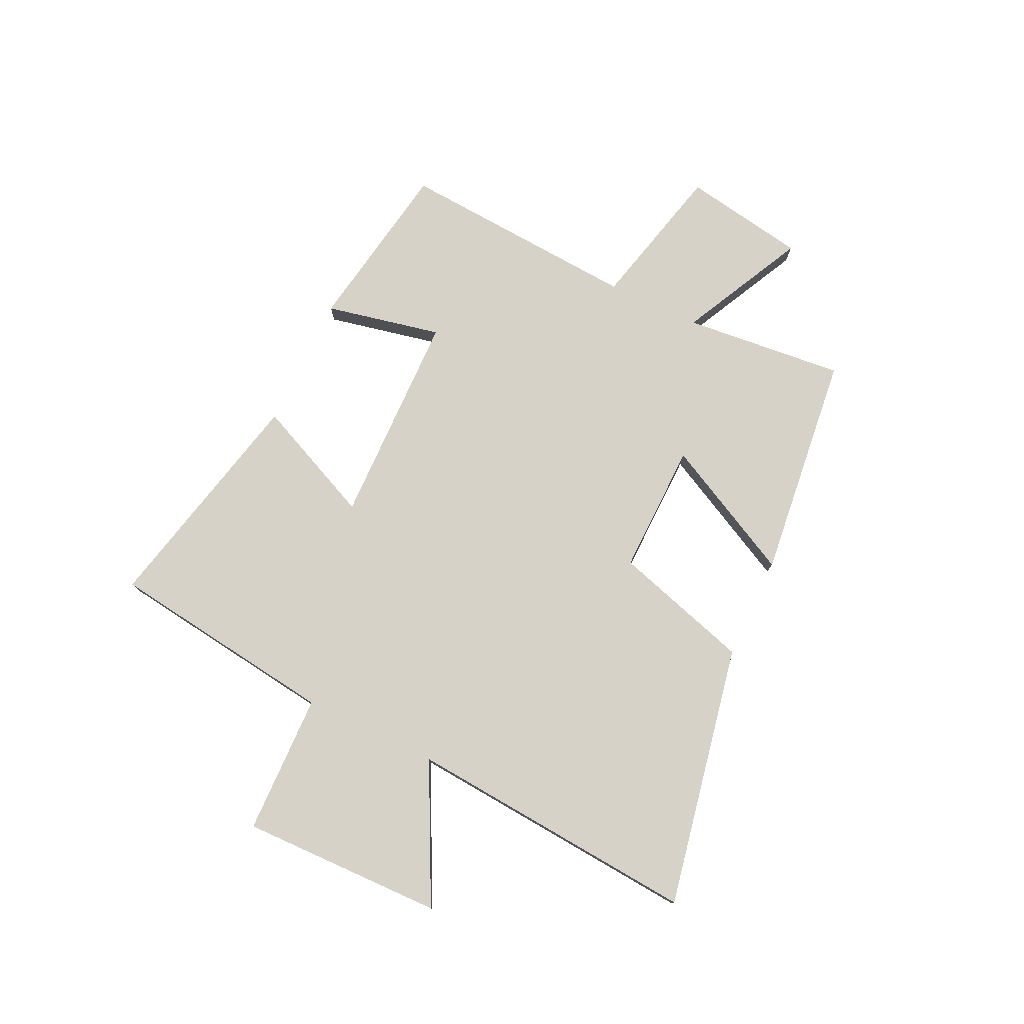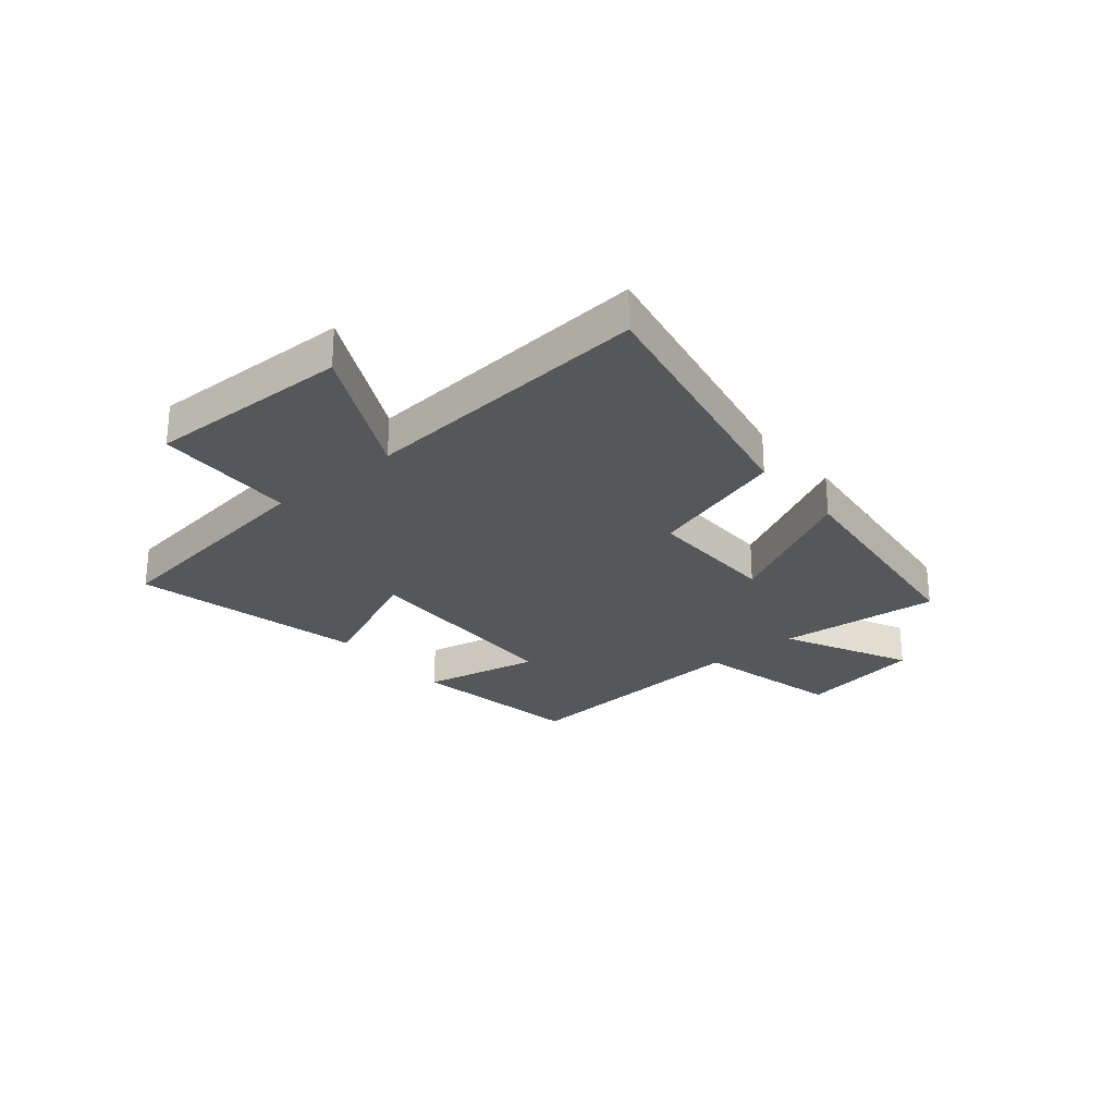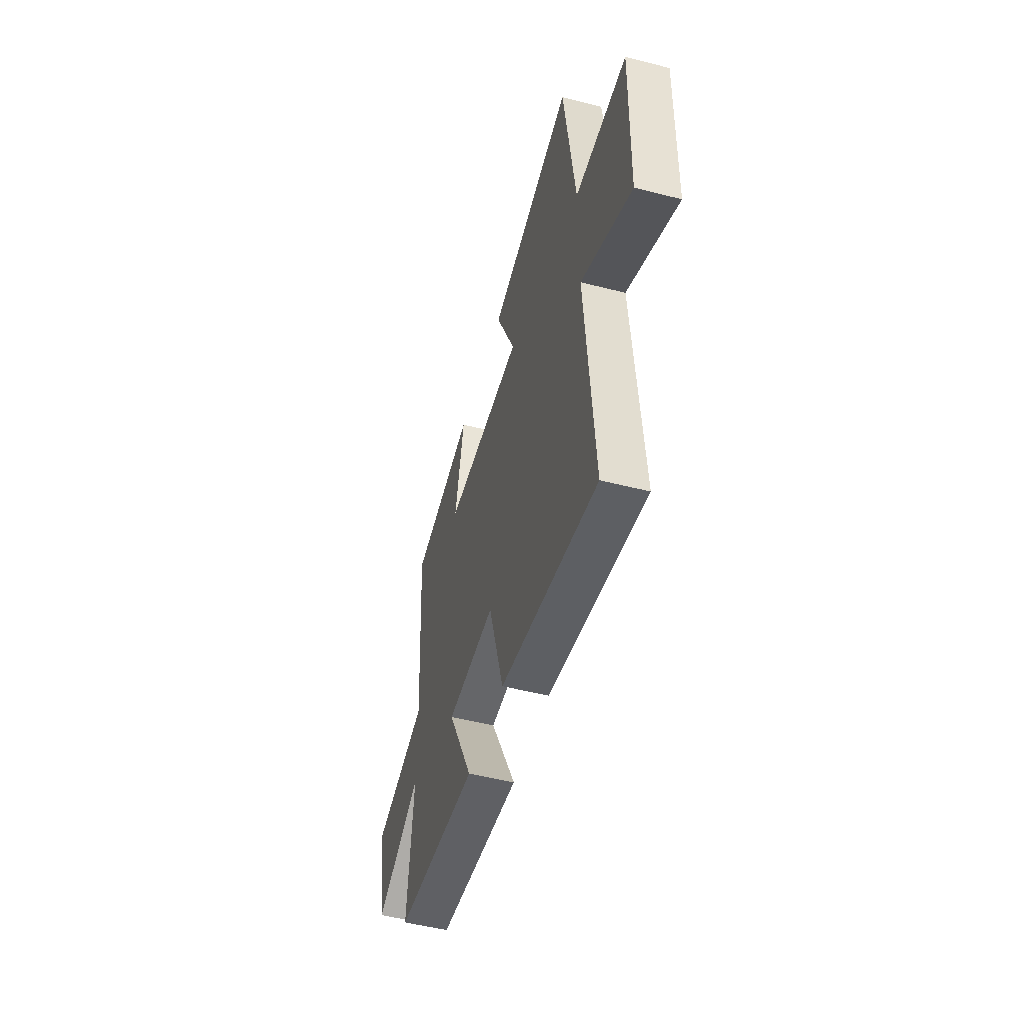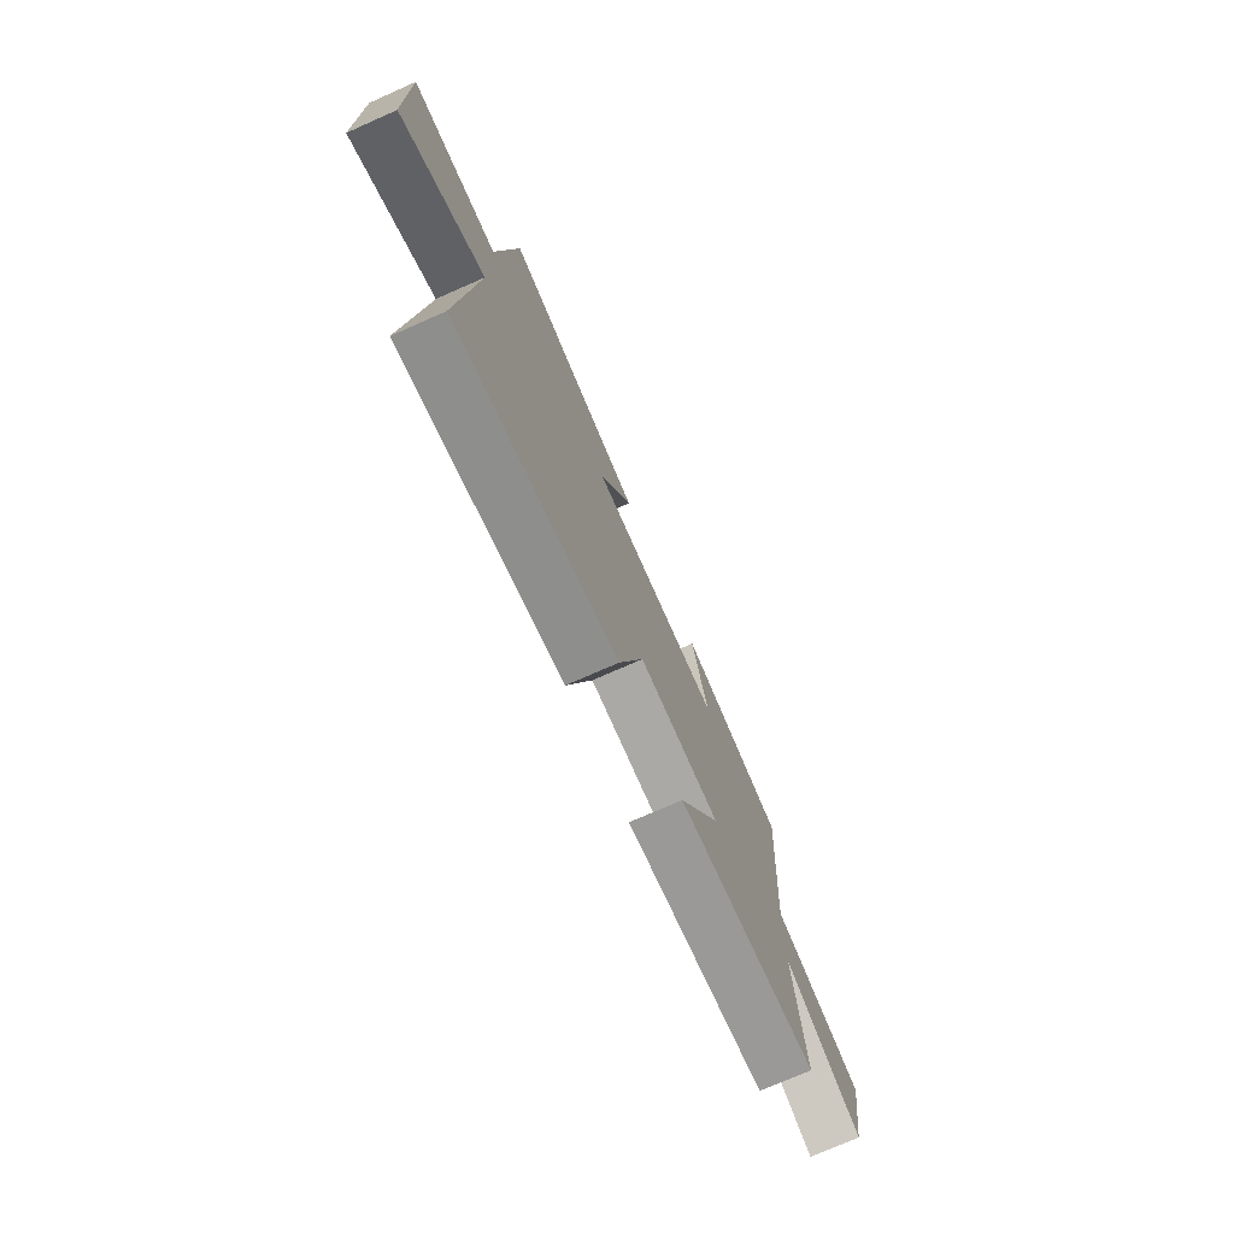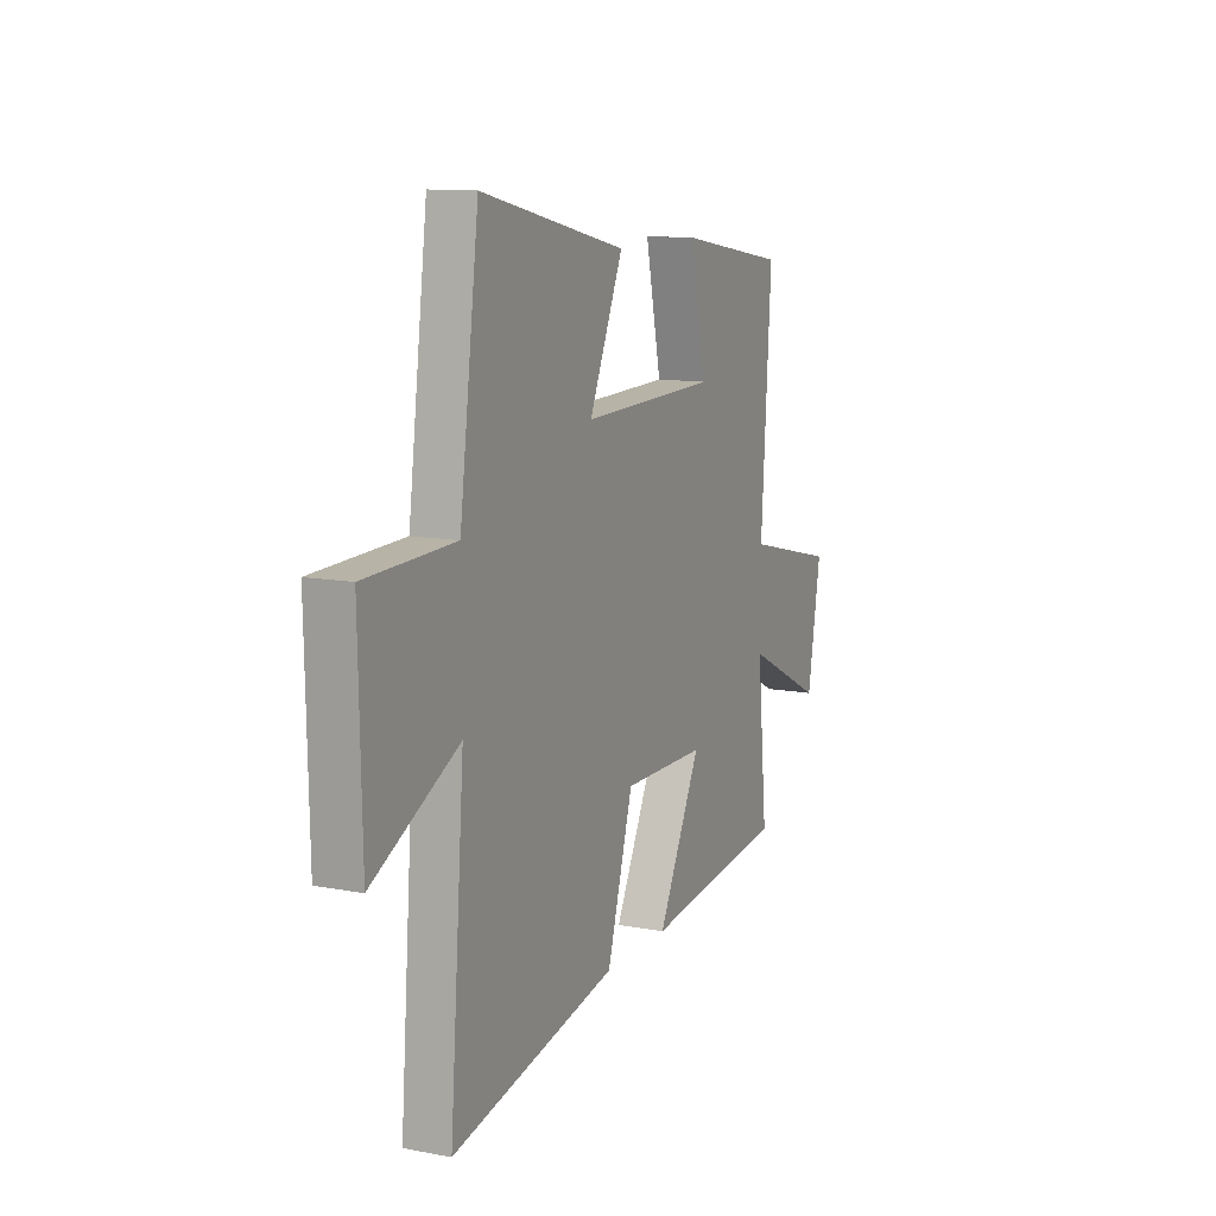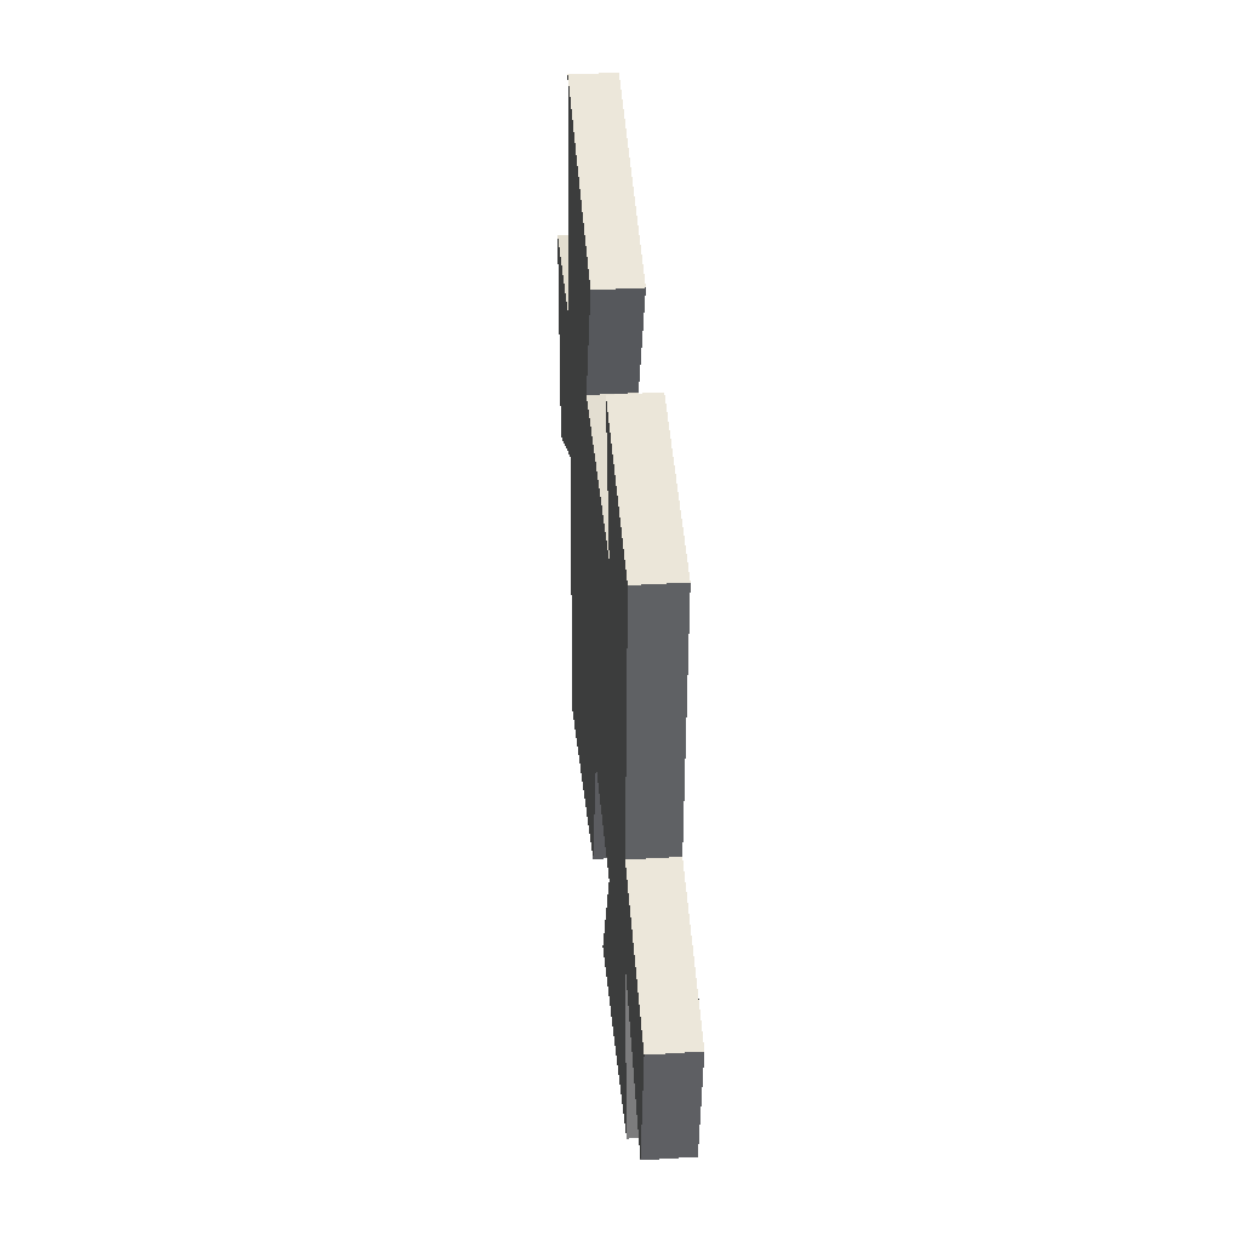
<metadata>
{"format":"obj","ext":"obj","renderer":"f3d","projection":"perspective","resolution":1024,"background":"white","views":[{"elev":77.6,"azim":115.5,"up":"+Y"},{"elev":-26.8,"azim":130.0,"up":"+Y"},{"elev":-50.9,"azim":74.4,"up":"+Z"},{"elev":-74.7,"azim":113.8,"up":"+Z"},{"elev":11.6,"azim":114.5,"up":"+Z"},{"elev":37.2,"azim":-94.7,"up":"+Z"}]}
</metadata>
<code>
v 0.542 0.07 -0.594
v 0.068 0.07 -0.5
v -0.006 0.07 -0.252
v -0.244 0.07 -0.256
v -0.12 0.07 -0.5
v -0.529 0.07 -0.453
v -0.5 0.07 -0.162
v -0.726 0.07 -0.274
v -0.764 0.07 -0.052
v -0.5 0.07 0.012
v -0.529 0.07 0.448
v -0.217 0.07 0.5
v -0.262 0.07 0.29
v 0.126 0.07 0.282
v 0.029 0.07 0.5
v 0.445 0.07 0.595
v 0.5 0.07 0.181
v 0.754 0.07 0.175
v 0.746 0.07 -0.191
v 0.5 0.07 -0.067
v 0.542 0 -0.594
v 0.068 0 -0.5
v -0.006 0 -0.252
v -0.244 0 -0.256
v -0.12 0 -0.5
v -0.529 0 -0.453
v -0.5 0 -0.162
v -0.726 0 -0.274
v -0.764 0 -0.052
v -0.5 0 0.012
v -0.529 0 0.448
v -0.217 0 0.5
v -0.262 0 0.29
v 0.126 0 0.282
v 0.029 0 0.5
v 0.445 0 0.595
v 0.5 0 0.181
v 0.754 0 0.175
v 0.746 0 -0.191
v 0.5 0 -0.067
f 17 18 19 20
f 16 17 20
f 15 16 20
f 14 15 20
f 13 14 20 1
f 10 11 12 13
f 7 8 9 10
f 7 10 13
f 4 5 6 7
f 3 4 7 13
f 1 2 3
f 1 3 13
f 40 39 38 37
f 40 37 36
f 40 36 35
f 40 35 34
f 21 40 34 33
f 33 32 31 30
f 30 29 28 27
f 33 30 27
f 27 26 25 24
f 33 27 24 23
f 23 22 21
f 33 23 21
f 1 21 22 2
f 2 22 23 3
f 3 23 24 4
f 4 24 25 5
f 5 25 26 6
f 6 26 27 7
f 7 27 28 8
f 8 28 29 9
f 9 29 30 10
f 10 30 31 11
f 11 31 32 12
f 12 32 33 13
f 13 33 34 14
f 14 34 35 15
f 15 35 36 16
f 16 36 37 17
f 17 37 38 18
f 18 38 39 19
f 19 39 40 20
f 20 40 21 1

</code>
